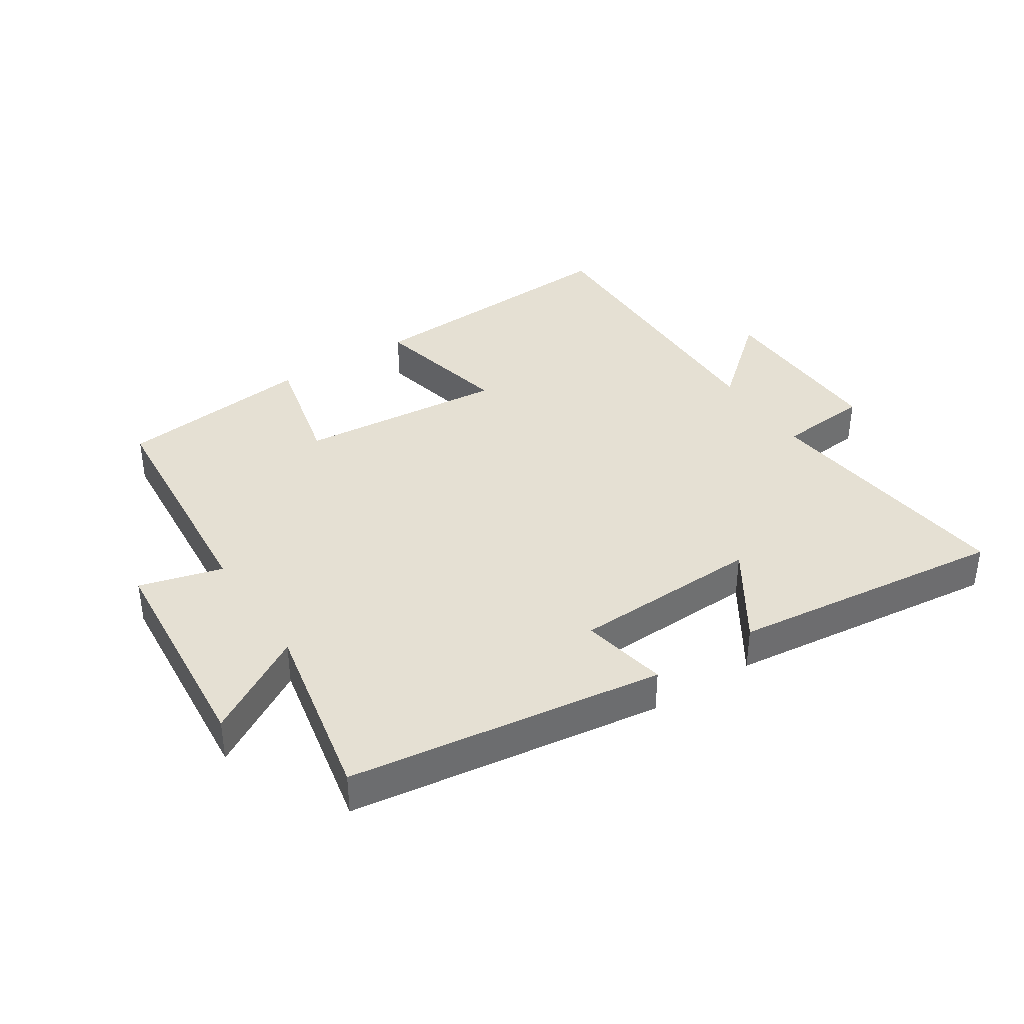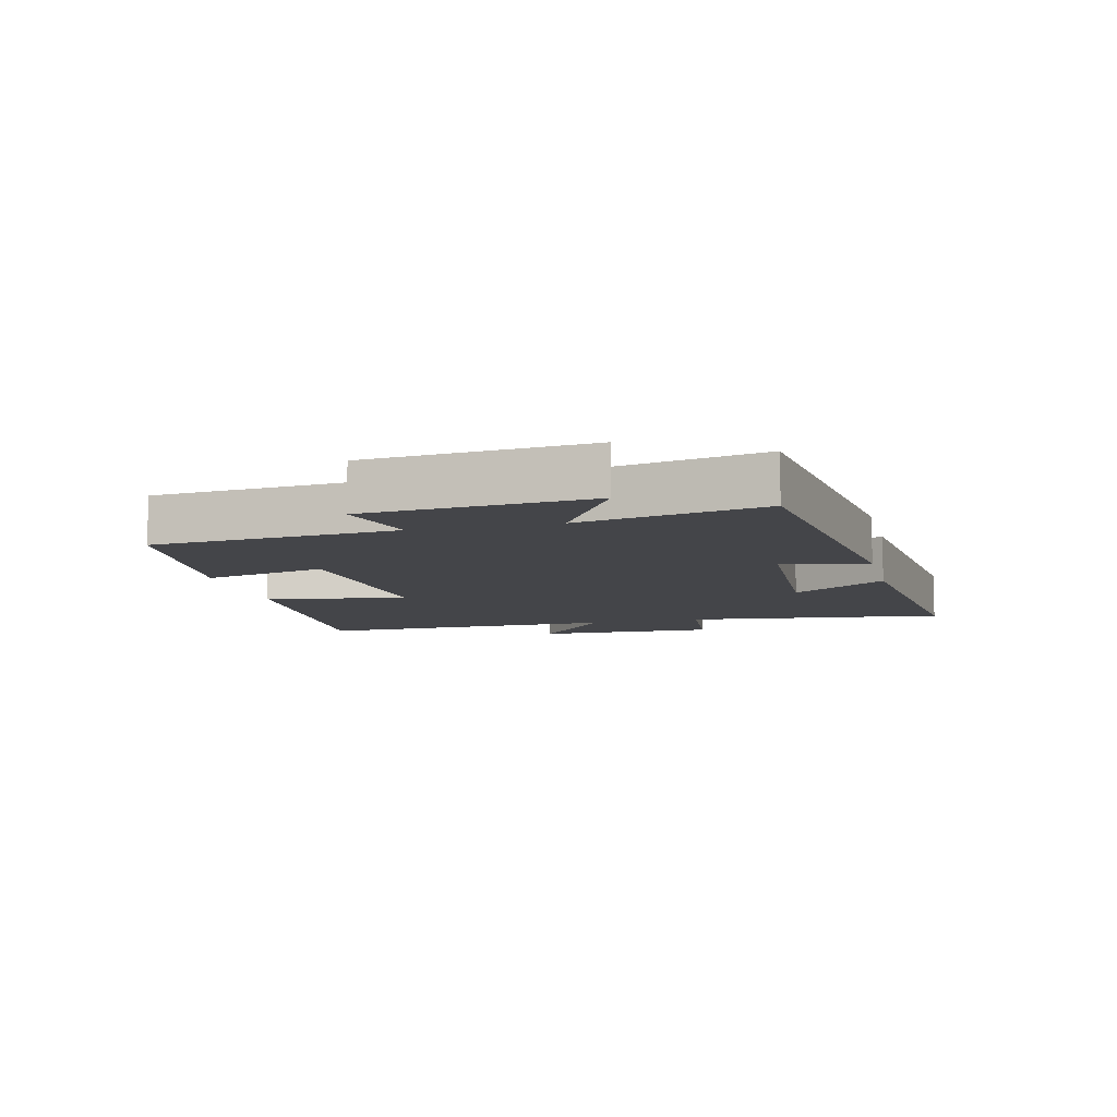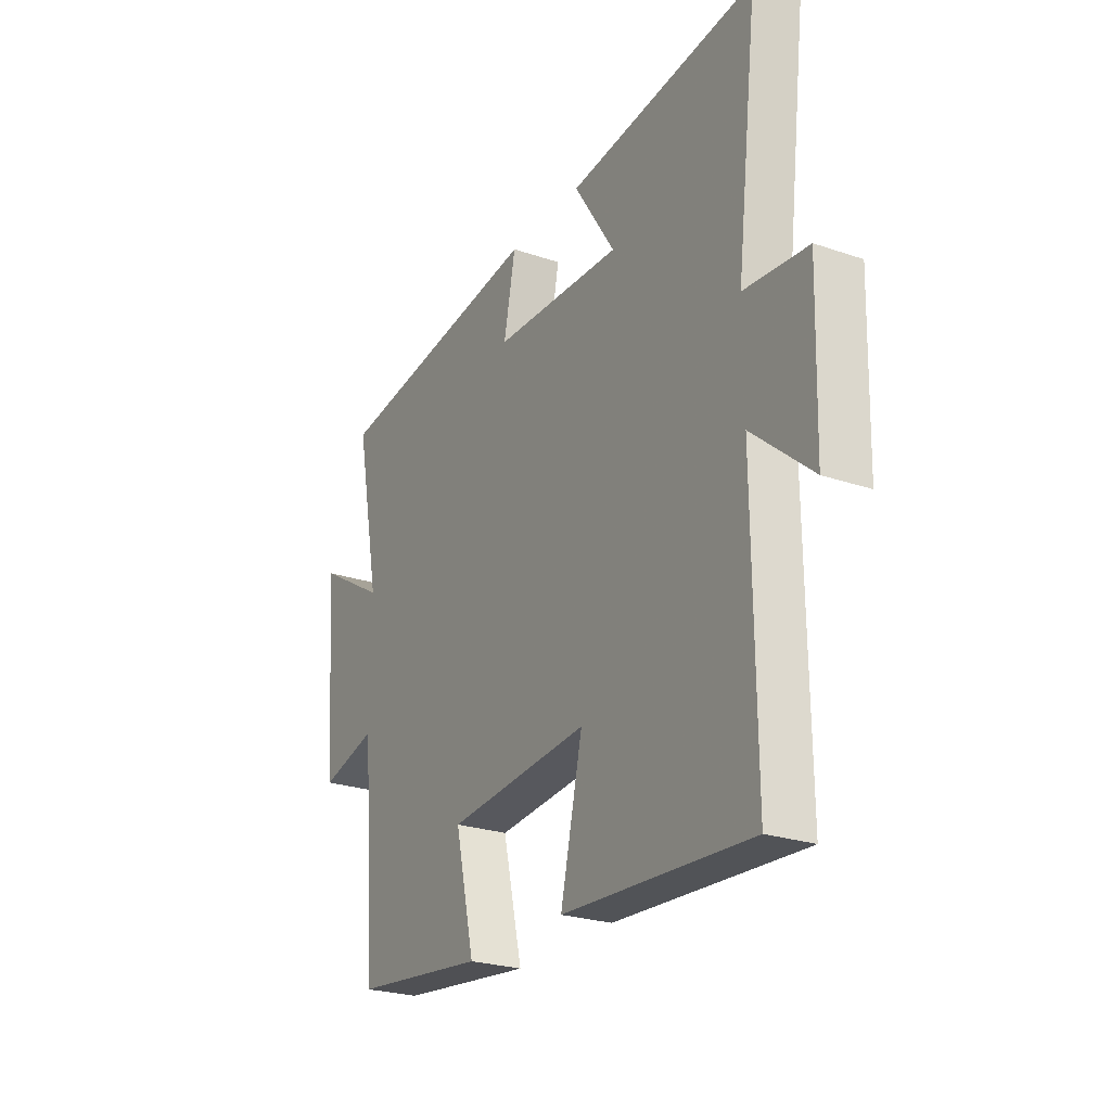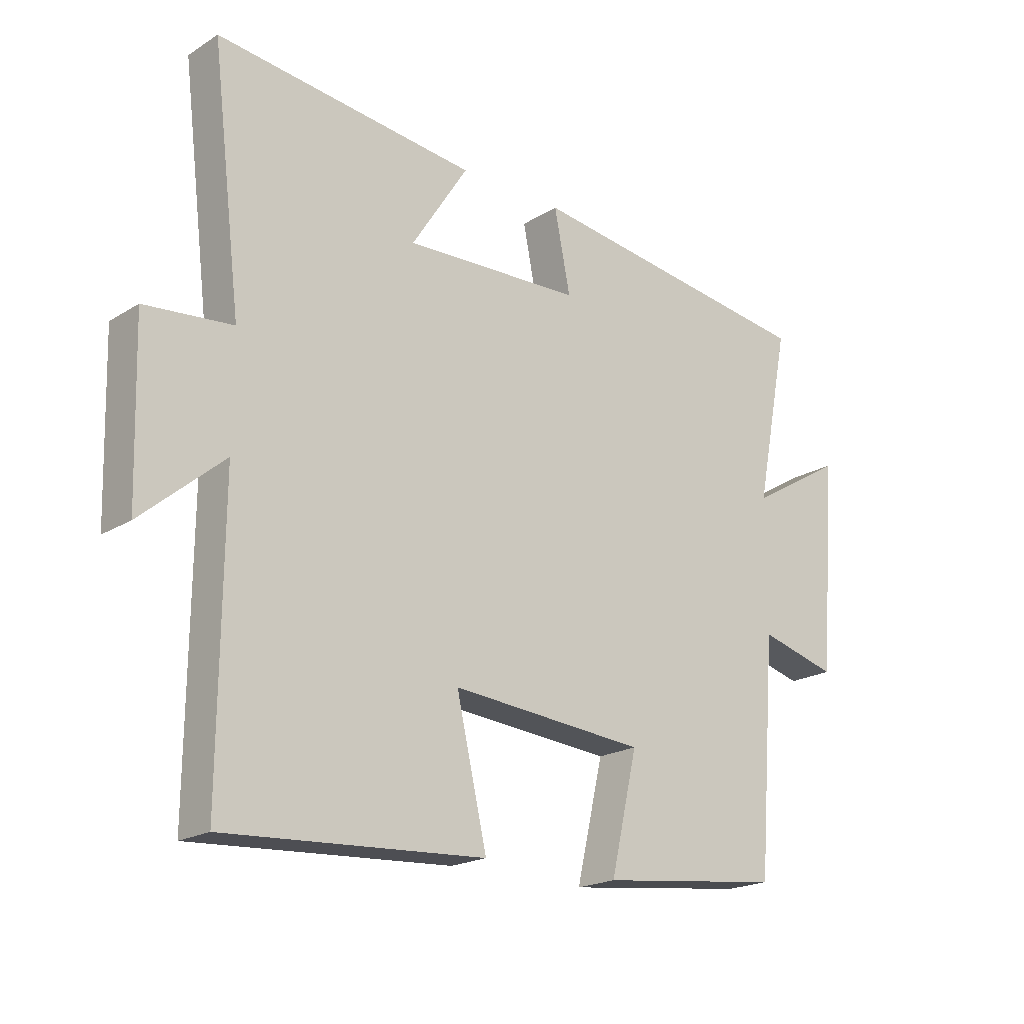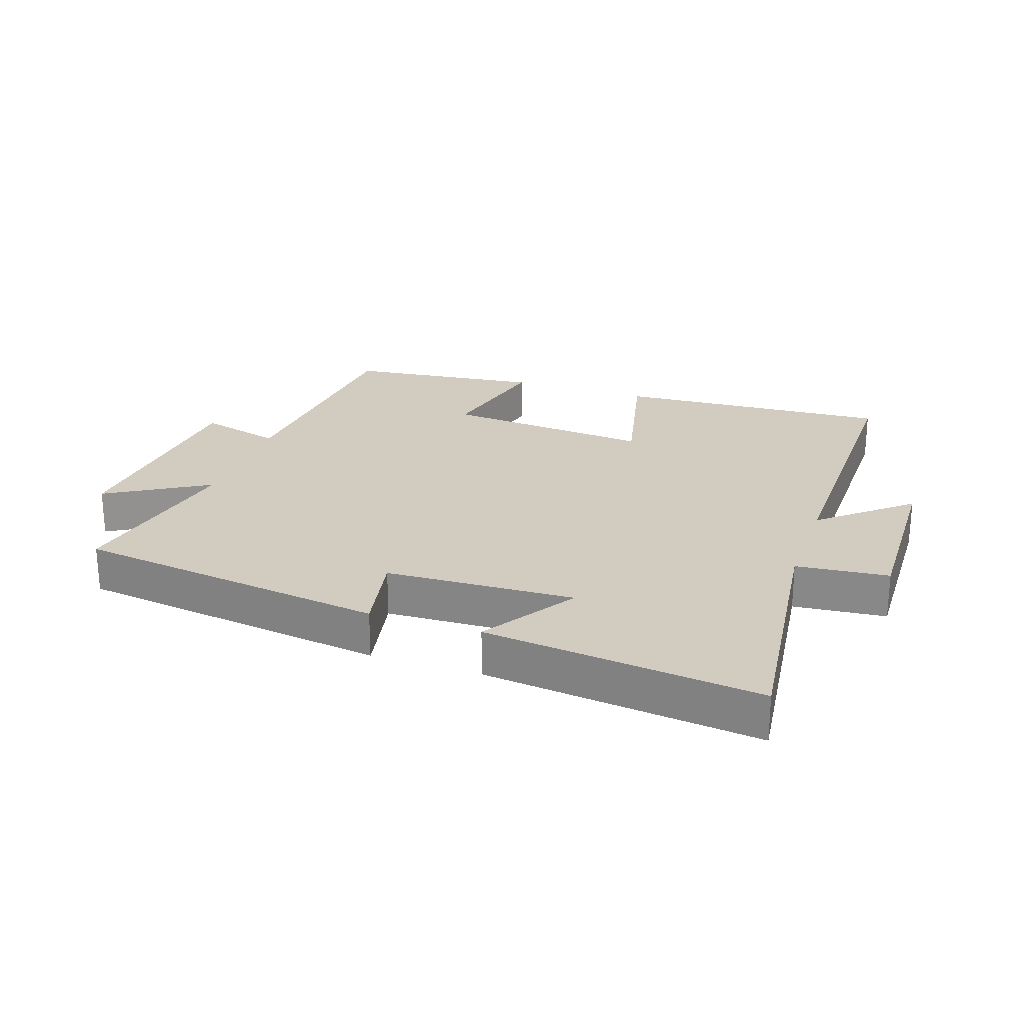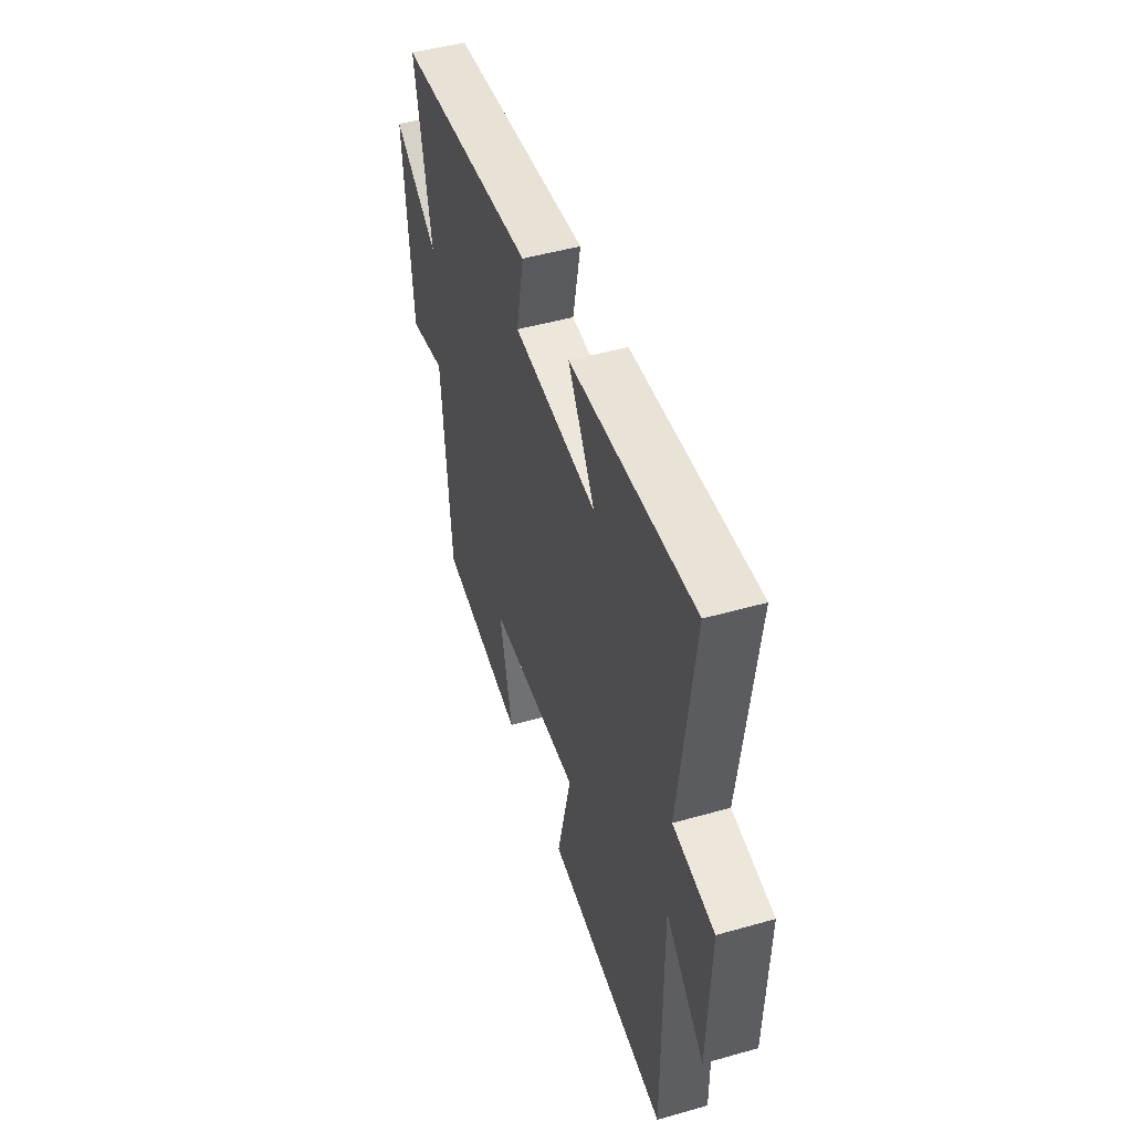
<metadata>
{"format":"obj","ext":"obj","renderer":"f3d","projection":"perspective","resolution":1024,"background":"white","views":[{"elev":38.1,"azim":-32.9,"up":"+Y"},{"elev":-9.1,"azim":-76.2,"up":"+Y"},{"elev":-24.9,"azim":60.9,"up":"+Z"},{"elev":-19.9,"azim":138.6,"up":"+Z"},{"elev":24.2,"azim":18.9,"up":"+Y"},{"elev":48.7,"azim":72.5,"up":"+Z"}]}
</metadata>
<code>
v 0.504 0.07 -0.526
v 0.07 0.07 -0.5
v 0.121 0.07 -0.277
v -0.207 0.07 -0.305
v -0.162 0.07 -0.5
v -0.47 0.07 -0.464
v -0.5 0.07 -0.079
v -0.631 0.07 -0.114
v -0.659 0.07 0.238
v -0.5 0.07 0.143
v -0.557 0.07 0.433
v -0.062 0.07 0.5
v -0.089 0.07 0.364
v 0.209 0.07 0.352
v 0.114 0.07 0.5
v 0.55 0.07 0.549
v 0.5 0.07 0.137
v 0.646 0.07 0.123
v 0.638 0.07 -0.163
v 0.5 0.07 -0.045
v 0.504 0 -0.526
v 0.07 0 -0.5
v 0.121 0 -0.277
v -0.207 0 -0.305
v -0.162 0 -0.5
v -0.47 0 -0.464
v -0.5 0 -0.079
v -0.631 0 -0.114
v -0.659 0 0.238
v -0.5 0 0.143
v -0.557 0 0.433
v -0.062 0 0.5
v -0.089 0 0.364
v 0.209 0 0.352
v 0.114 0 0.5
v 0.55 0 0.549
v 0.5 0 0.137
v 0.646 0 0.123
v 0.638 0 -0.163
v 0.5 0 -0.045
f 17 18 19 20
f 14 15 16 17
f 13 14 17 20
f 10 11 12 13
f 10 13 20 1
f 7 8 9 10
f 4 5 6 7
f 3 4 7 10
f 1 2 3
f 1 3 10
f 40 39 38 37
f 37 36 35 34
f 40 37 34 33
f 33 32 31 30
f 21 40 33 30
f 30 29 28 27
f 27 26 25 24
f 30 27 24 23
f 23 22 21
f 30 23 21
f 1 21 22 2
f 2 22 23 3
f 3 23 24 4
f 4 24 25 5
f 5 25 26 6
f 6 26 27 7
f 7 27 28 8
f 8 28 29 9
f 9 29 30 10
f 10 30 31 11
f 11 31 32 12
f 12 32 33 13
f 13 33 34 14
f 14 34 35 15
f 15 35 36 16
f 16 36 37 17
f 17 37 38 18
f 18 38 39 19
f 19 39 40 20
f 20 40 21 1

</code>
